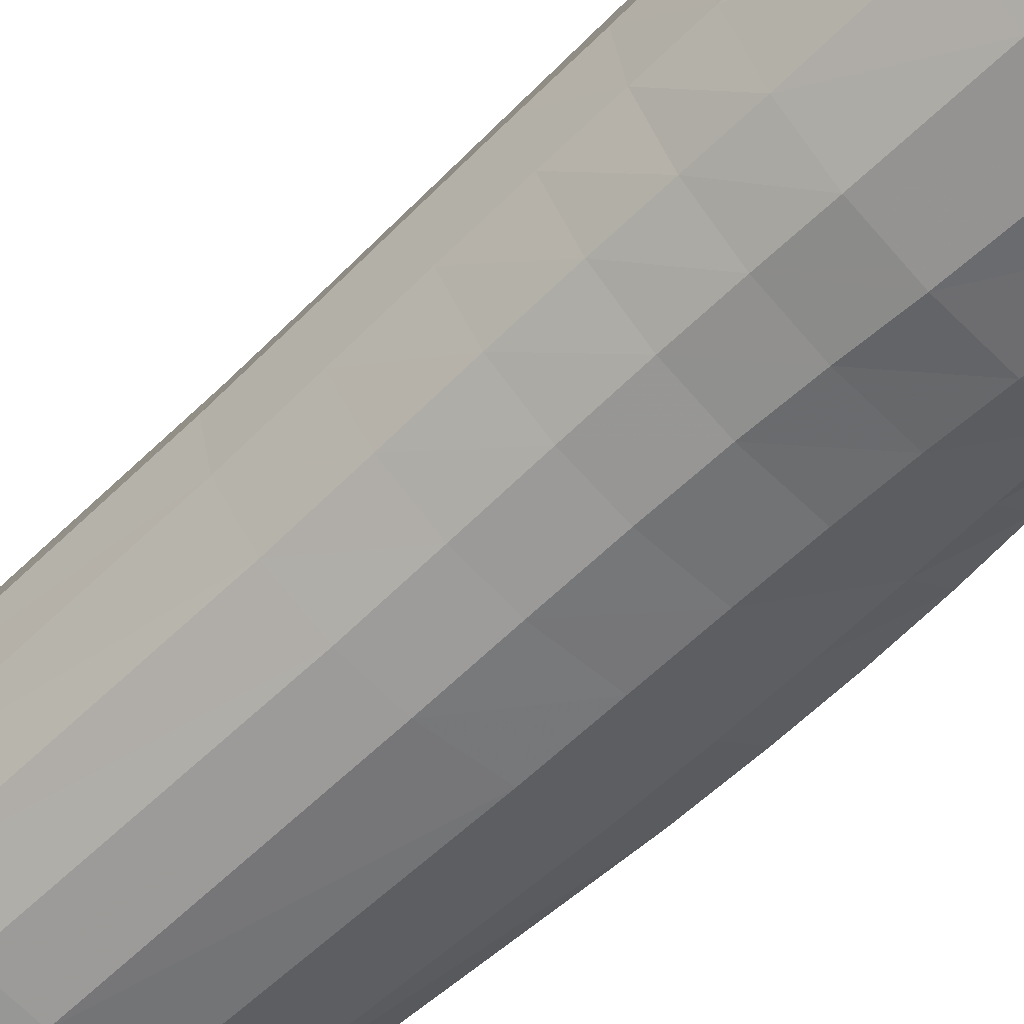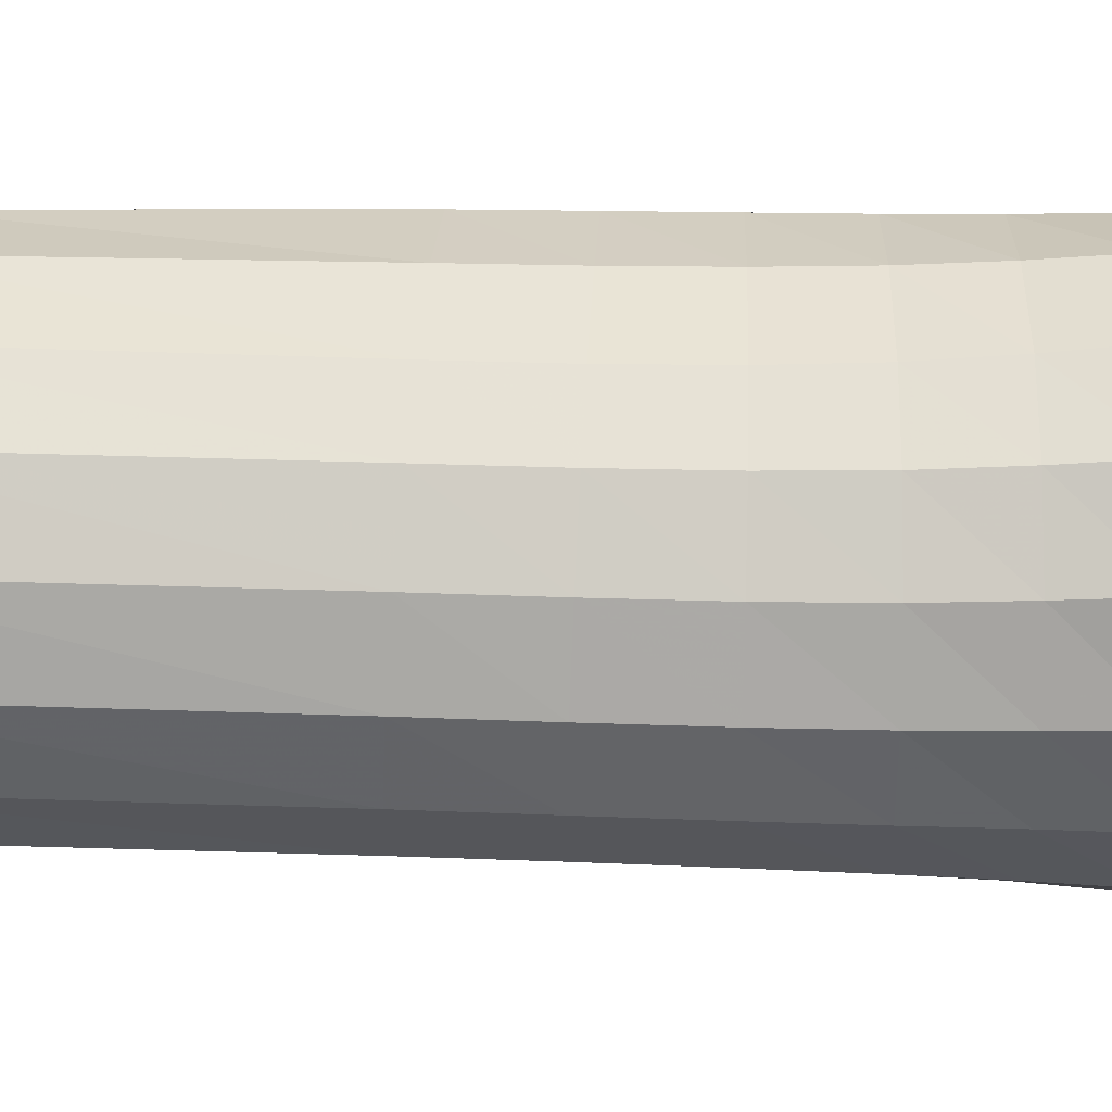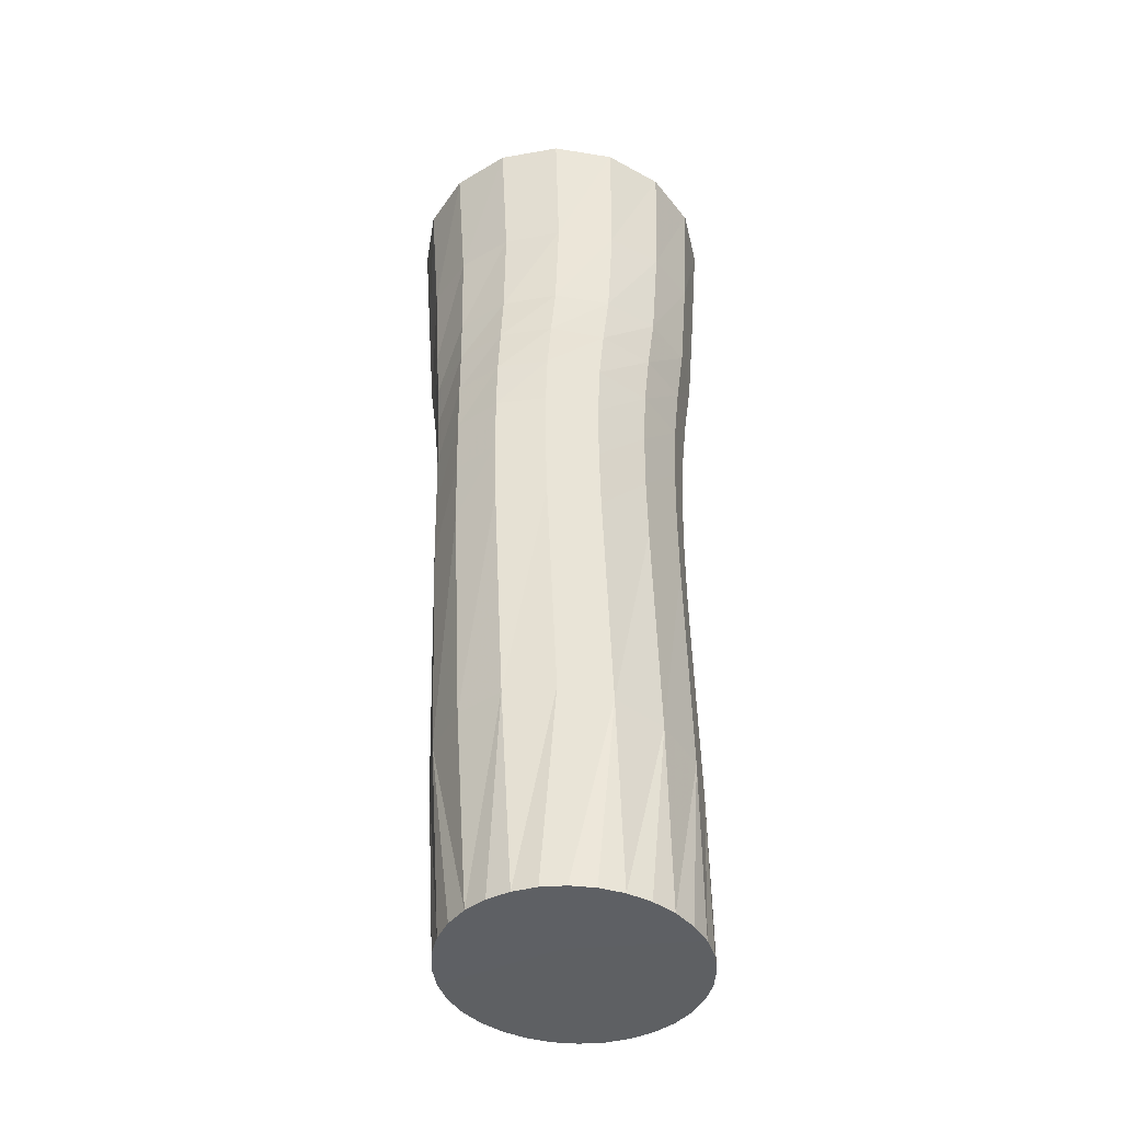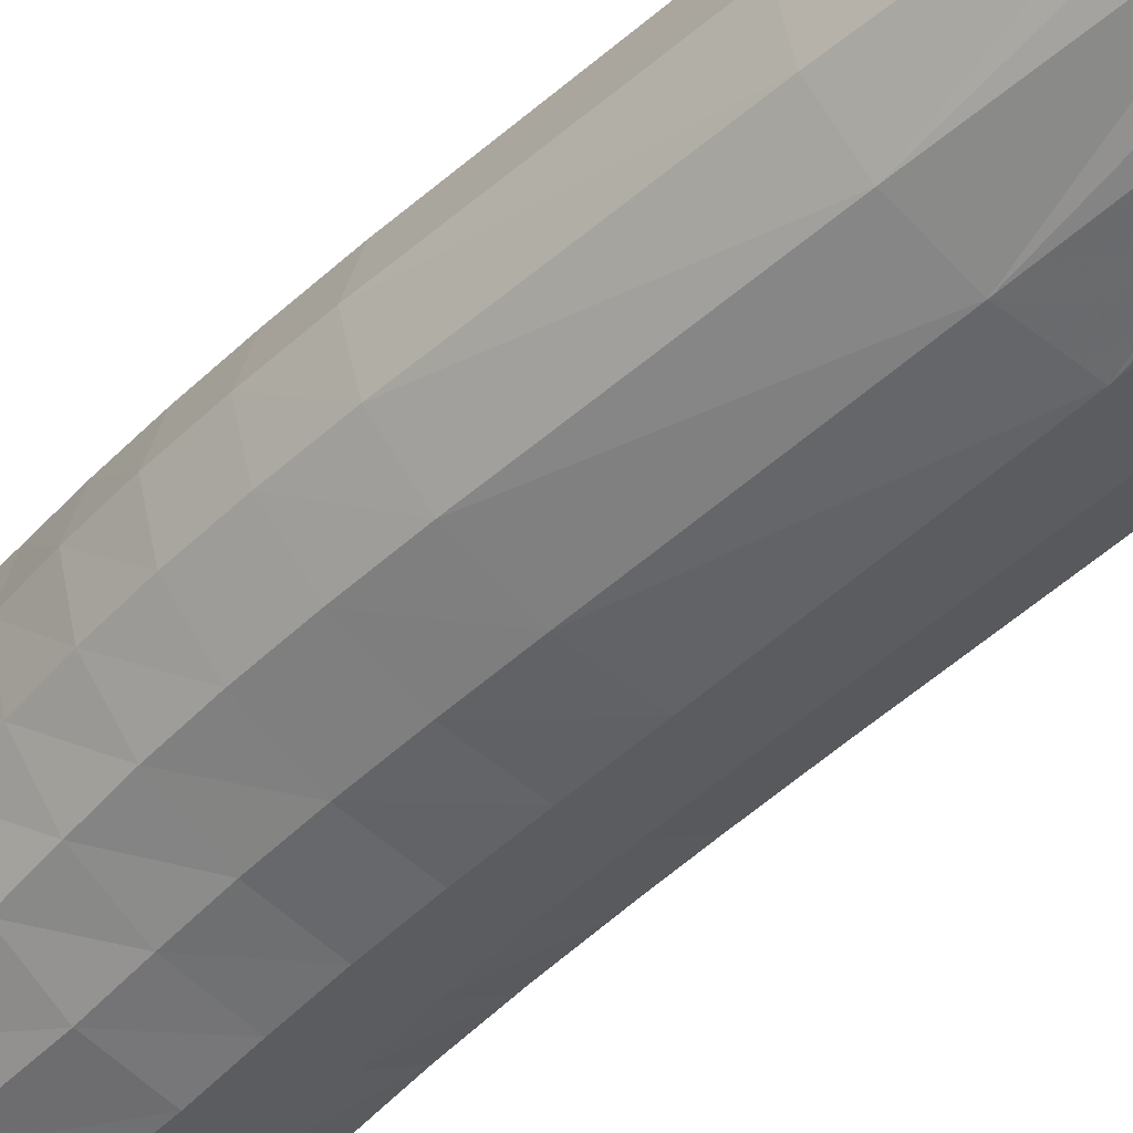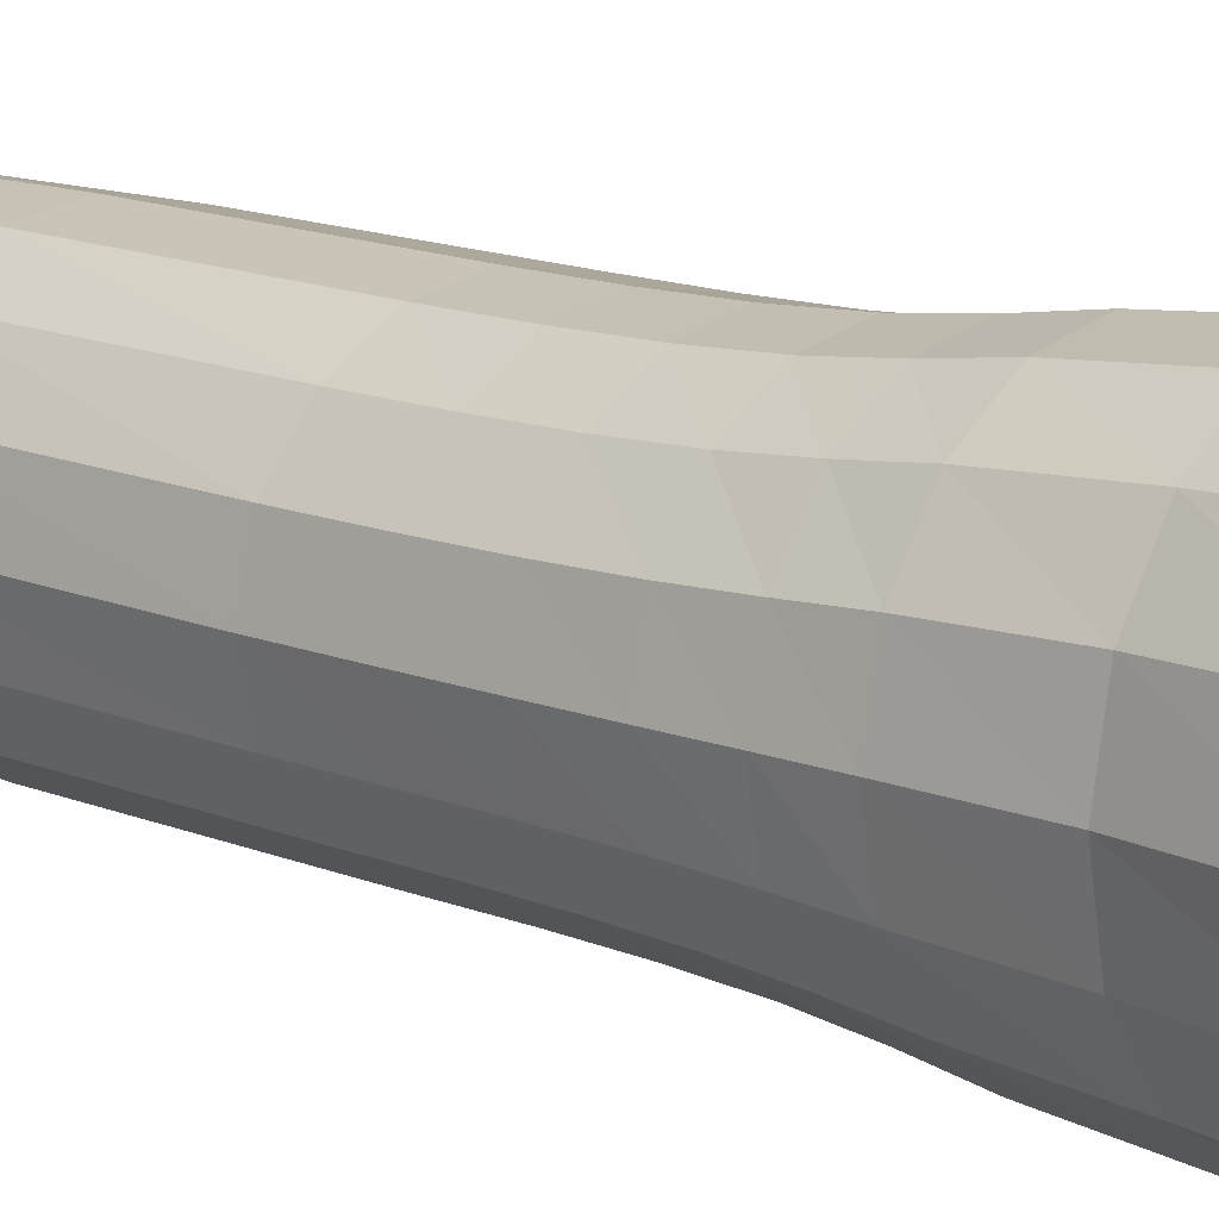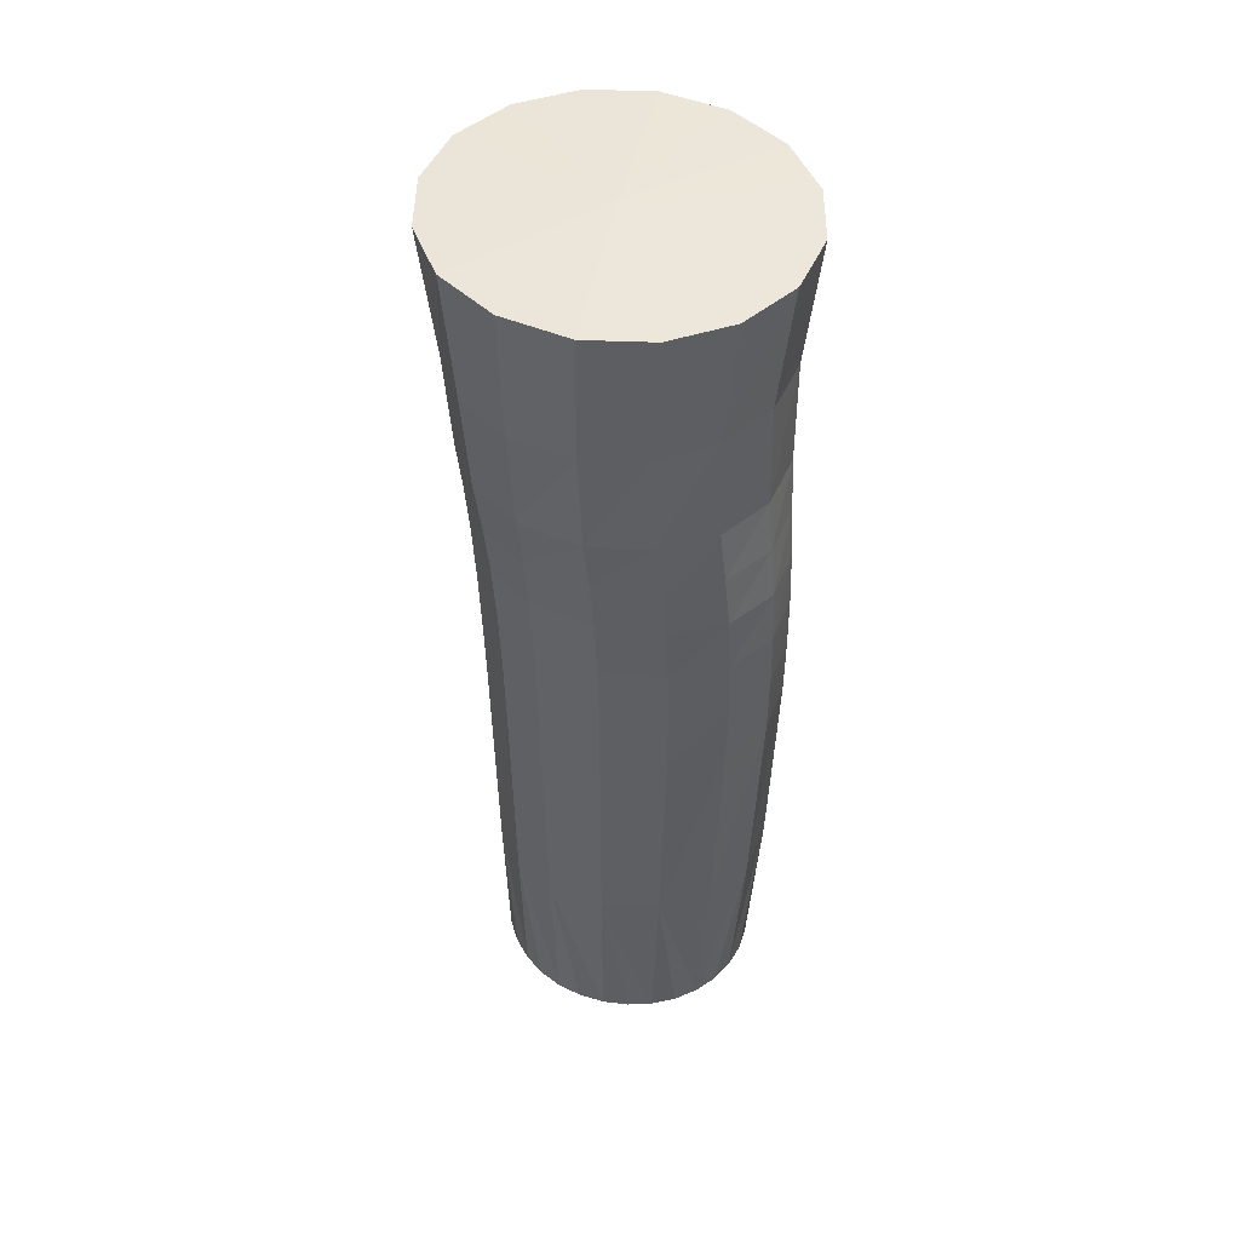
<metadata>
{"format":"obj","ext":"obj","renderer":"f3d","projection":"perspective","resolution":1024,"background":"white","views":[{"elev":-63.9,"azim":-46.0,"up":"+Y"},{"elev":51.3,"azim":-89.4,"up":"+Y"},{"elev":-40.8,"azim":113.6,"up":"+Z"},{"elev":-44.8,"azim":137.4,"up":"+Y"},{"elev":12.0,"azim":-46.9,"up":"+Y"},{"elev":47.5,"azim":35.4,"up":"+Z"}]}
</metadata>
<code>
v 0.006184 -0.007839 0.1465
v -0.04048 -0.00707 -0.04737
v 0.06435 -0.006738 -0.03906
v 0.005643 0.03772 -0.04338
v -0.04272 -0.007469 0.04516
v 0.005508 0.04023 0.04426
v -0.02782 0.02629 0.04504
v -0.04472 -0.007579 0.09933
v -0.02961 0.03002 0.09941
v -0.04079 0.01277 0.09944
v -0.0516 -0.007682 0.144
v -0.04719 0.01358 0.1441
v -0.03461 0.0316 0.1442
v -0.03884 0.0108 0.04521
v -0.04326 -0.007511 0.064
v -0.03939 0.01177 0.06407
v -0.0284 0.02811 0.06393
v 0.005951 0.04557 0.09904
v -0.0131 0.04154 0.09927
v -0.01587 0.04363 0.1443
v 0.006116 0.04785 0.1442
v -0.01195 0.03662 0.04469
v -0.01236 0.03902 0.06362
v 0.005716 0.04283 0.06323
v -0.02588 0.02454 -0.04594
v -0.04181 -0.007399 0.003172
v -0.02689 0.0243 0.003602
v -0.03794 0.009753 0.003357
v -0.04237 -0.00744 0.02545
v -0.03847 0.01009 0.02554
v -0.0274 0.02495 0.02549
v -0.03671 0.01003 -0.04693
v -0.04113 -0.007293 -0.02129
v -0.03731 0.009749 -0.02098
v -0.02635 0.02421 -0.02036
v 0.005401 0.03743 0.004039
v -0.01124 0.03402 0.003851
v -0.01162 0.03487 0.02533
v 0.005393 0.03834 0.02508
v -0.01054 0.03427 -0.04466
v -0.01086 0.03389 -0.01958
v 0.005497 0.0373 -0.01884
v 0.06204 -0.007624 0.0422
v 0.04521 0.02618 0.04298
v 0.04369 0.02995 0.09825
v 0.02622 0.0415 0.09866
v 0.02847 0.04361 0.1441
v 0.0475 0.03156 0.1439
v 0.02652 0.03656 0.04362
v 0.02616 0.03897 0.06264
v 0.04408 0.02801 0.06204
v 0.05945 -0.007682 0.09764
v 0.05536 0.01268 0.09789
v 0.06022 0.01353 0.1436
v 0.06467 -0.007737 0.1434
v 0.05769 0.01066 0.04248
v 0.05604 0.01164 0.06156
v 0.06022 -0.007657 0.06127
v 0.04665 0.02477 -0.04021
v 0.04687 0.02431 0.004397
v 0.02715 0.03402 0.004252
v 0.02692 0.03483 0.02471
v 0.04629 0.02488 0.02431
v 0.02711 0.03439 -0.0417
v 0.02721 0.03395 -0.01788
v 0.04697 0.02434 -0.01705
v 0.06467 -0.007374 0.004339
v 0.06005 0.009776 0.004428
v 0.05923 0.01 0.02398
v 0.06375 -0.007539 0.02376
v 0.05973 0.01033 -0.03929
v 0.06018 0.009916 -0.01656
v 0.06484 -0.007112 -0.01649
v 0.01963 -0.001939 -0.1913
v -0.03954 -0.003256 -0.1929
v -0.02598 0.02765 -0.1922
v -0.03602 0.01347 -0.1926
v -0.03971 -0.005249 -0.1306
v -0.03609 0.012 -0.1301
v -0.02564 0.02665 -0.1289
v -0.03865 0.005267 -0.1928
v -0.03174 0.02102 -0.1924
v 0.006185 0.04047 -0.1913
v -0.01108 0.03713 -0.1917
v -0.01055 0.03647 -0.1273
v 0.006039 0.03996 -0.1258
v -0.01897 0.03309 -0.192
v -0.002659 0.03962 -0.1915
v 0.03985 0.02772 -0.1903
v 0.02429 0.03717 -0.1907
v 0.02598 0.03662 -0.1237
v 0.04375 0.02694 -0.1219
v 0.01532 0.03964 -0.191
v 0.03258 0.03314 -0.1905
v 0.05392 -0.003158 -0.19
v 0.05026 0.01355 -0.19
v 0.05565 0.01238 -0.1207
v 0.05987 -0.004836 -0.1204
v 0.04582 0.0211 -0.1901
v 0.05299 0.005363 -0.19
v 0.005907 -0.05155 -0.04411
v 0.005234 -0.05528 0.04345
v 0.04521 -0.04136 0.04241
v 0.0438 -0.04526 0.0976
v 0.05532 -0.02802 0.09754
v 0.06018 -0.02899 0.1433
v 0.0476 -0.04699 0.1432
v 0.05762 -0.02589 0.04217
v 0.05598 -0.02693 0.06123
v 0.04414 -0.04326 0.06143
v 0.005634 -0.06079 0.09813
v 0.02682 -0.05677 0.09782
v 0.02898 -0.05902 0.1432
v 0.005877 -0.06324 0.1433
v 0.02681 -0.05168 0.04287
v 0.02666 -0.05415 0.06185
v 0.005387 -0.05796 0.06237
v 0.04682 -0.03835 -0.04073
v 0.04689 -0.03905 0.003873
v 0.06004 -0.02452 0.004144
v 0.05918 -0.02506 0.02368
v 0.04628 -0.03991 0.02377
v 0.05981 -0.02383 -0.03956
v 0.06022 -0.02415 -0.01684
v 0.04706 -0.03861 -0.01757
v 0.005379 -0.05219 0.003298
v 0.02725 -0.04877 0.003567
v 0.02705 -0.04982 0.024
v 0.005228 -0.05328 0.02432
v 0.02735 -0.04808 -0.04238
v 0.02736 -0.04829 -0.01855
v 0.005627 -0.05171 -0.01957
v -0.02806 -0.04125 0.04447
v -0.02992 -0.04519 0.09877
v -0.01424 -0.05673 0.09843
v -0.01678 -0.059 0.1434
v -0.03485 -0.04696 0.1436
v -0.01272 -0.05162 0.04395
v -0.01343 -0.0541 0.06283
v -0.02871 -0.04316 0.06332
v -0.04081 -0.02793 0.09909
v -0.0472 -0.02894 0.1438
v -0.03888 -0.02574 0.0449
v -0.03943 -0.0268 0.06374
v -0.02568 -0.03858 -0.04646
v -0.02691 -0.03907 0.003078
v -0.01138 -0.04878 0.003167
v -0.01205 -0.04978 0.02462
v -0.02754 -0.03984 0.02495
v -0.0103 -0.0482 -0.04533
v -0.01077 -0.04835 -0.02025
v -0.02626 -0.03873 -0.02087
v -0.03792 -0.02454 0.003074
v -0.0385 -0.02497 0.02525
v -0.0366 -0.02413 -0.0472
v -0.03725 -0.02431 -0.02125
v 0.0399 -0.03405 -0.1908
v 0.05028 -0.01987 -0.1903
v 0.05577 -0.02208 -0.121
v 0.04397 -0.03673 -0.1224
v 0.053 -0.01168 -0.1901
v 0.04585 -0.02743 -0.1905
v 0.00626 -0.04688 -0.192
v 0.02435 -0.04353 -0.1914
v 0.02628 -0.04657 -0.1244
v 0.006373 -0.05008 -0.1265
v 0.03263 -0.03949 -0.1911
v 0.01539 -0.04603 -0.1917
v -0.02592 -0.03412 -0.1927
v -0.011 -0.04357 -0.1924
v -0.01023 -0.04671 -0.128
v -0.0254 -0.03702 -0.1294
v -0.002583 -0.04604 -0.1922
v -0.0189 -0.03954 -0.1926
v -0.03599 -0.01996 -0.1929
v -0.03596 -0.02246 -0.1304
v -0.03169 -0.02751 -0.1929
v -0.03863 -0.01177 -0.1929
f 71 72 3
f 40 41 4
f 22 23 6
f 14 16 7
f 10 12 9
f 11 10 8
f 1 12 11
f 1 13 12
f 15 14 5
f 8 16 15
f 10 17 16
f 20 18 19
f 13 19 9
f 1 20 13
f 1 21 20
f 7 17 22
f 9 23 17
f 19 24 23
f 32 34 25
f 28 30 27
f 29 28 26
f 5 30 29
f 14 31 30
f 33 32 2
f 26 34 33
f 28 35 34
f 38 36 37
f 31 37 27
f 7 38 31
f 22 39 38
f 25 35 40
f 27 41 35
f 37 42 41
f 57 43 56
f 49 50 44
f 47 45 46
f 21 46 18
f 1 47 21
f 1 48 47
f 24 49 6
f 18 50 24
f 46 51 50
f 54 52 53
f 48 53 45
f 1 54 48
f 1 55 54
f 51 56 44
f 45 57 51
f 53 58 57
f 64 65 59
f 62 60 61
f 39 61 36
f 6 62 39
f 49 63 62
f 4 42 64
f 36 65 42
f 61 66 65
f 69 67 68
f 63 68 60
f 44 69 63
f 56 70 69
f 59 66 71
f 60 72 66
f 68 73 72
f 76 79 80
f 81 79 77
f 2 79 78
f 32 80 79
f 83 85 86
f 80 87 76
f 25 85 80
f 40 86 85
f 87 74 76
f 84 74 87
f 88 74 84
f 83 74 88
f 91 94 90
f 86 93 83
f 4 91 86
f 64 92 91
f 90 74 93
f 94 74 90
f 89 74 94
f 95 97 98
f 92 99 89
f 59 97 92
f 71 98 97
f 99 74 89
f 96 74 99
f 100 74 96
f 95 74 100
f 156 2 155
f 130 131 101
f 115 116 102
f 108 109 103
f 106 104 105
f 55 105 52
f 1 106 55
f 1 107 106
f 58 108 43
f 52 109 58
f 105 110 109
f 113 111 112
f 107 112 104
f 1 113 107
f 1 114 113
f 110 115 103
f 104 116 110
f 112 117 116
f 123 124 118
f 120 121 119
f 70 120 67
f 43 121 70
f 108 122 121
f 73 123 3
f 67 124 73
f 120 125 124
f 128 126 127
f 122 127 119
f 103 128 122
f 115 129 128
f 118 125 130
f 119 131 125
f 127 132 131
f 144 5 143
f 138 139 133
f 136 134 135
f 114 135 111
f 1 136 114
f 1 137 136
f 117 138 102
f 111 139 117
f 135 140 139
f 142 8 141
f 137 141 134
f 1 142 137
f 1 11 142
f 140 143 133
f 134 144 140
f 141 15 144
f 150 151 145
f 148 146 147
f 129 147 126
f 102 148 129
f 138 149 148
f 132 150 101
f 126 151 132
f 147 152 151
f 154 26 153
f 149 153 146
f 133 154 149
f 143 29 154
f 152 155 145
f 146 156 152
f 153 33 156
f 162 160 157
f 98 161 95
f 3 159 98
f 123 160 159
f 166 164 165
f 167 165 164
f 118 165 160
f 130 166 165
f 174 172 169
f 173 171 170
f 101 171 166
f 150 172 171
f 78 175 176
f 177 176 175
f 145 176 172
f 155 78 176
f 3 72 73
f 4 41 42
f 6 23 24
f 7 16 17
f 9 12 13
f 10 11 12
f 14 15 16
f 16 8 10
f 17 10 9
f 18 20 21
f 19 13 20
f 22 17 23
f 23 9 19
f 24 19 18
f 25 34 35
f 27 30 31
f 28 29 30
f 30 5 14
f 31 14 7
f 32 33 34
f 34 26 28
f 35 28 27
f 36 38 39
f 37 31 38
f 38 7 22
f 39 22 6
f 40 35 41
f 41 27 37
f 42 37 36
f 43 57 58
f 44 50 51
f 45 47 48
f 46 21 47
f 49 24 50
f 50 18 46
f 51 46 45
f 52 54 55
f 53 48 54
f 56 51 57
f 57 45 53
f 58 53 52
f 59 65 66
f 60 62 63
f 61 39 62
f 62 6 49
f 63 49 44
f 64 42 65
f 65 36 61
f 66 61 60
f 67 69 70
f 68 63 69
f 69 44 56
f 70 56 43
f 71 66 72
f 72 60 68
f 73 68 67
f 79 82 77
f 82 79 76
f 79 75 78
f 79 81 75
f 79 2 32
f 80 32 25
f 74 75 81
f 74 81 77
f 74 77 82
f 74 82 76
f 85 88 84
f 88 85 83
f 84 80 85
f 87 80 84
f 85 25 40
f 86 40 4
f 89 91 92
f 94 91 89
f 90 86 91
f 93 86 90
f 91 4 64
f 92 64 59
f 93 74 83
f 97 100 96
f 100 97 95
f 96 92 97
f 99 92 96
f 97 59 71
f 98 71 3
f 2 156 33
f 101 131 132
f 102 116 117
f 103 109 110
f 104 106 107
f 105 55 106
f 108 58 109
f 109 52 105
f 110 105 104
f 111 113 114
f 112 107 113
f 115 110 116
f 116 104 112
f 117 112 111
f 118 124 125
f 119 121 122
f 120 70 121
f 121 43 108
f 122 108 103
f 123 73 124
f 124 67 120
f 125 120 119
f 126 128 129
f 127 122 128
f 128 103 115
f 129 115 102
f 130 125 131
f 131 119 127
f 132 127 126
f 5 144 15
f 133 139 140
f 134 136 137
f 135 114 136
f 138 117 139
f 139 111 135
f 140 135 134
f 8 142 11
f 141 137 142
f 143 140 144
f 144 134 141
f 15 141 8
f 145 151 152
f 146 148 149
f 147 129 148
f 148 102 138
f 149 138 133
f 150 132 151
f 151 126 147
f 152 147 146
f 26 154 29
f 153 149 154
f 154 133 143
f 29 143 5
f 155 152 156
f 156 146 153
f 33 153 26
f 160 158 159
f 160 162 158
f 158 98 159
f 161 98 158
f 159 3 123
f 160 123 118
f 74 95 161
f 74 161 158
f 74 158 162
f 74 162 157
f 168 166 163
f 166 168 164
f 165 157 160
f 165 167 157
f 165 118 130
f 166 130 101
f 74 157 167
f 74 167 164
f 74 164 168
f 74 168 163
f 172 170 171
f 172 174 170
f 171 163 166
f 171 173 163
f 171 101 150
f 172 150 145
f 74 163 173
f 74 173 170
f 74 170 174
f 74 174 169
f 178 78 75
f 78 178 175
f 176 169 172
f 176 177 169
f 176 145 155
f 78 155 2
f 74 169 177
f 74 177 175
f 74 175 178
f 74 178 75

</code>
